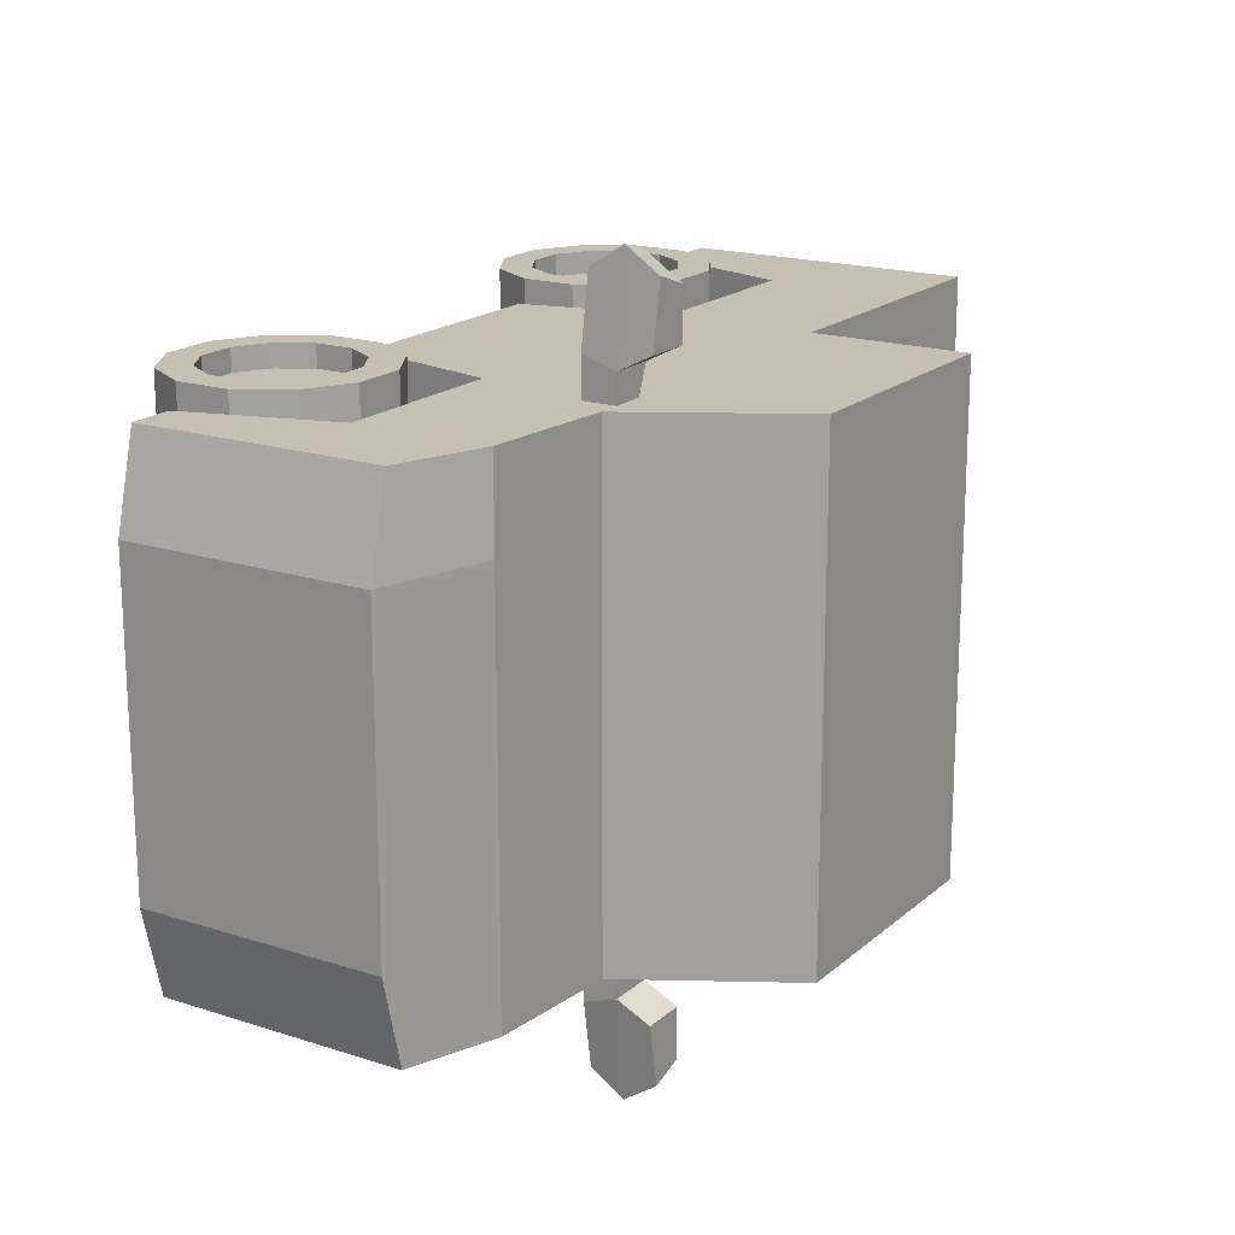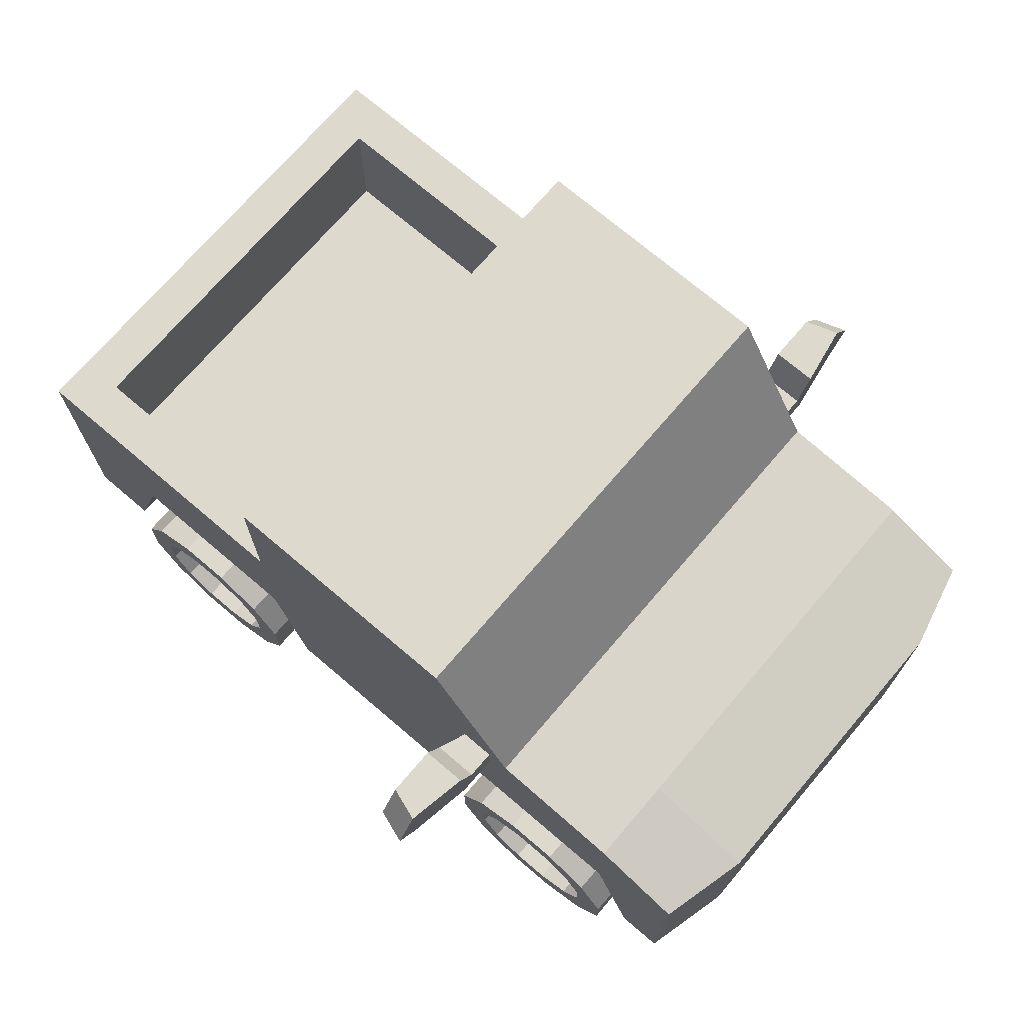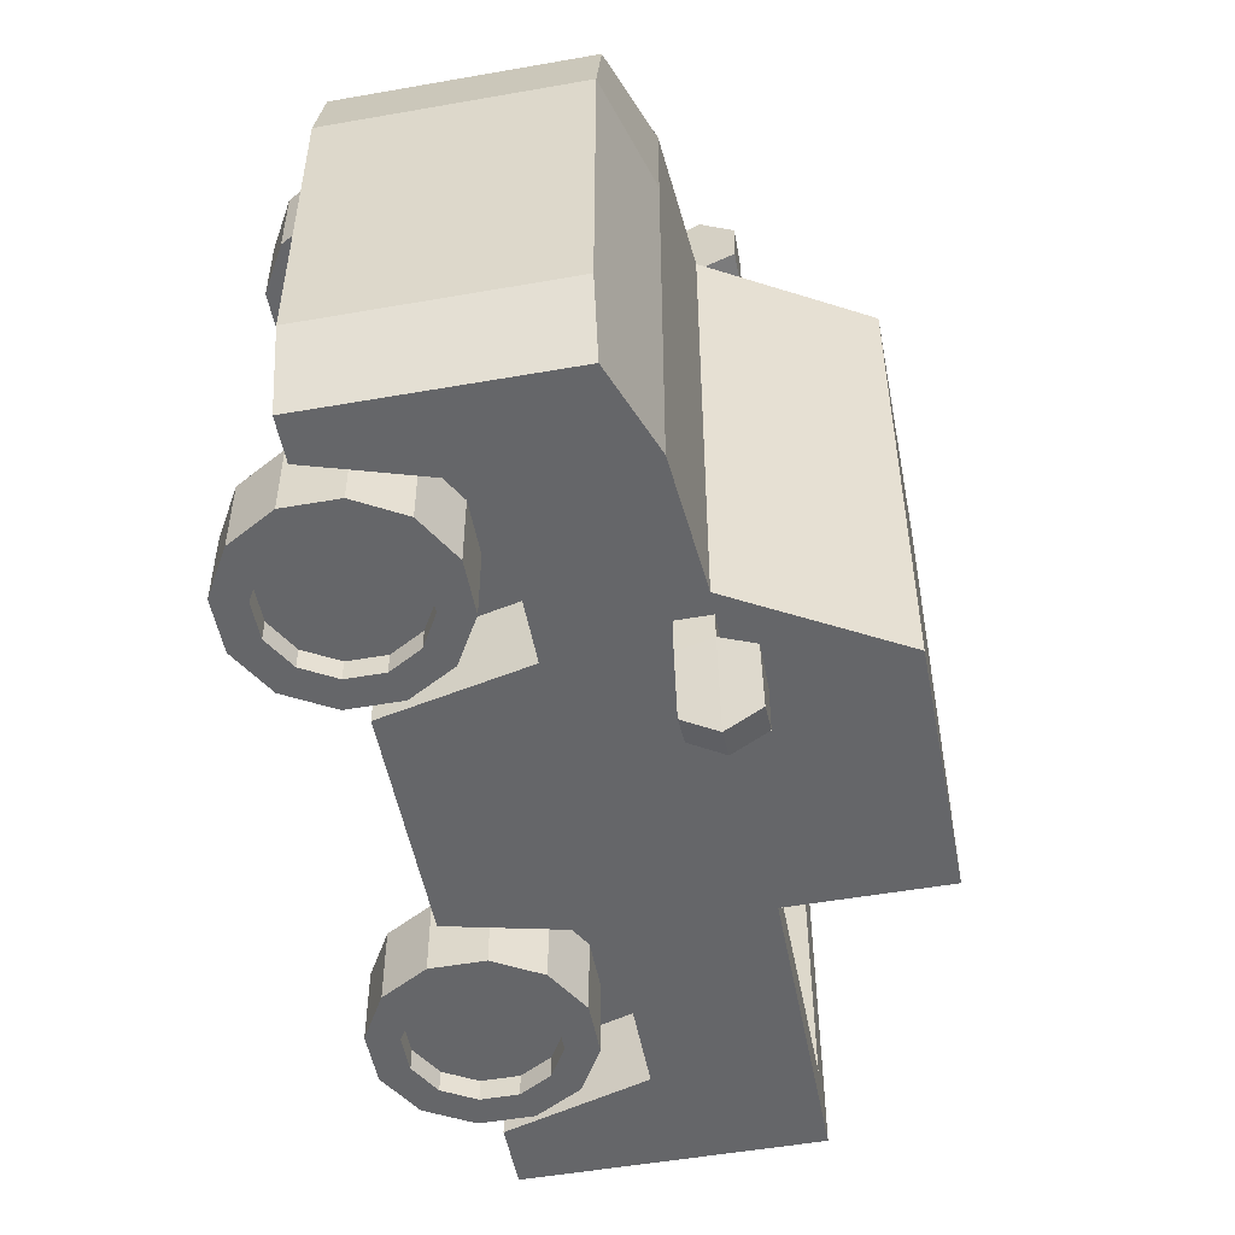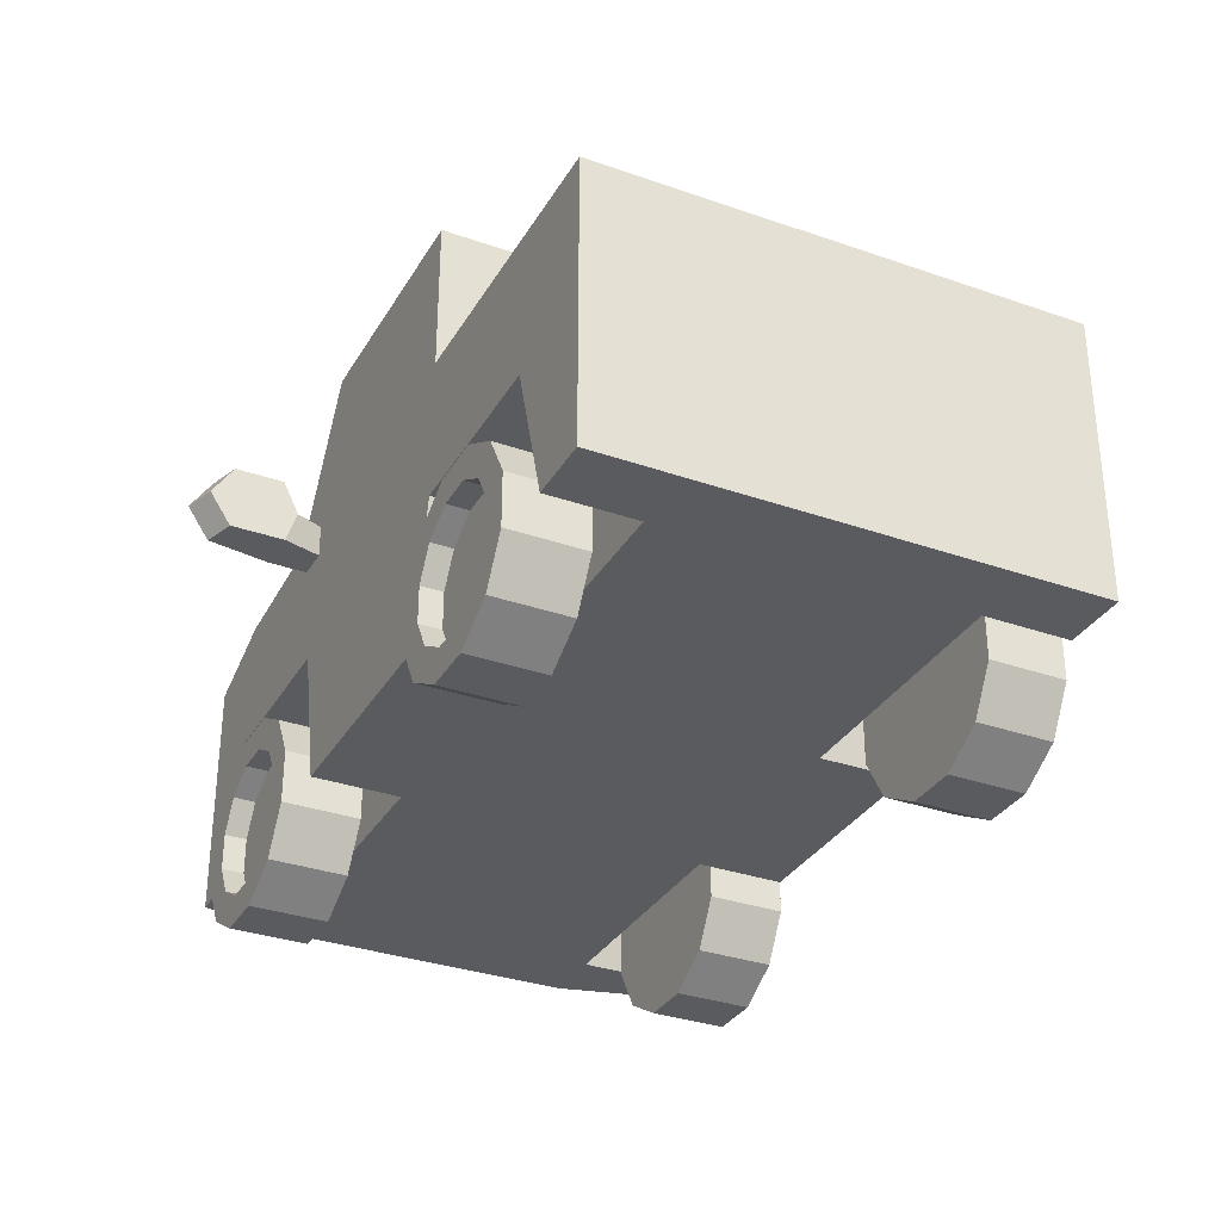
<metadata>
{"format":"obj","ext":"obj","renderer":"f3d","projection":"perspective","resolution":1024,"background":"white","views":[{"elev":18.1,"azim":122.2,"up":"+Z"},{"elev":71.9,"azim":40.5,"up":"+Y"},{"elev":-51.8,"azim":100.8,"up":"+Z"},{"elev":-32.5,"azim":-116.0,"up":"+Y"}]}
</metadata>
<code>
o mirror_left
v 0.4375 1.156 -0.8125
v 0.4062 1.156 -0.9844
v 0.4375 0.9688 -0.7969
v 0.4062 0.9688 -0.9844
v 0.3125 1.156 -0.8125
v 0.3125 1.156 -0.9531
v 0.3125 0.9688 -0.7969
v 0.3125 0.9688 -0.9531
v 0.4375 1.062 -0.7656
v 0.4062 1.062 -1.047
v 0.3125 1.062 -1.016
v 0.3125 1.062 -0.7656
v 0.4375 0.9688 -0.6875
v 0.3438 1.062 -0.6875
v 0.4375 1.062 -0.6875
v 0.3438 0.9688 -0.6875
f 4 10 9 3
f 7 12 11 8
f 5 1 2 6
f 4 3 7 8
f 13 15 14 16
f 8 11 10 4
f 1 9 10 2
f 2 10 11 6
f 6 11 12 5
f 5 12 9 1
f 15 13 3 9
f 14 15 9 12
f 16 14 12 7
f 13 16 7 3
o mirror_right
v 0.4375 1.156 0.8125
v 0.4062 1.156 0.9844
v 0.4375 0.9688 0.7969
v 0.4062 0.9688 0.9844
v 0.3125 1.156 0.8125
v 0.3125 1.156 0.9531
v 0.3125 0.9688 0.7969
v 0.3125 0.9688 0.9531
v 0.4375 1.062 0.7656
v 0.4062 1.062 1.047
v 0.3125 1.062 1.016
v 0.3125 1.062 0.7656
v 0.4375 0.9688 0.6875
v 0.3438 1.062 0.6875
v 0.4375 1.062 0.6875
v 0.3438 0.9688 0.6875
f 25 26 20 19
f 27 28 23 24
f 18 17 21 22
f 23 19 20 24
f 30 31 29 32
f 26 27 24 20
f 26 25 17 18
f 27 26 18 22
f 28 27 22 21
f 25 28 21 17
f 19 29 31 25
f 25 31 30 28
f 28 30 32 23
f 23 32 29 19
o body
v 1.125 0.9375 -0.6875
v 1.125 0.25 0.6875
v 1.125 0.25 -0.6875
v -1.312 1.062 0.6875
v -1.312 1.062 -0.6875
v -1.312 0.25 0.6875
v -1.312 0.25 -0.6875
v 1.125 0.9375 0.6875
v -1.188 1.062 0.6875
v -1.188 1.062 -0.6875
v -1.125 0.25 -0.6875
v -1.125 0.25 0.6875
v 0.875 1.031 -0.6875
v 0.875 1.031 0.6875
v 1 0.25 0.6875
v 1 0.25 -0.6875
v 0.5 1.062 0.6875
v 0.5 1.062 -0.6875
v 0.2812 0.25 -0.6875
v 0.2812 0.25 0.6875
v -0.4688 1.062 0.6875
v -0.4688 1.062 -0.6875
v -0.375 0.25 -0.6875
v -0.375 0.25 0.6875
v -0.4688 0.6562 0.6875
v 0.375 0.6562 0.6875
v 0.875 0.6562 0.6875
v 1.125 0.6562 0.6875
v 1.125 0.6562 -0.6875
v 0.875 0.6562 -0.6875
v 0.375 0.6562 -0.6875
v -0.4688 0.6562 -0.6875
v -1 0.6562 -0.6875
v -1.312 0.6562 -0.6875
v -1.312 0.6562 0.6875
v -1 0.6562 0.6875
v -1.312 0.8594 -0.6875
v -1.312 0.8594 0.6875
v -1 0.8594 0.6875
v -0.4688 0.8594 0.6875
v 0.375 0.8594 0.6875
v 0.875 0.8594 0.6875
v 1.125 0.8594 0.6875
v 1.125 0.8594 -0.6875
v 0.875 0.8594 -0.6875
v 0.375 0.8594 -0.6875
v -0.4688 0.8594 -0.6875
v -1 0.8594 -0.6875
v -1.312 0.8594 0.4375
v -1.312 1.062 0.4375
v -1.188 1.062 0.5625
v -0.4688 1.062 0.5625
v 0.5 1.062 0.4375
v 0.875 1.031 0.4375
v 1.188 0.9375 0.4375
v 1.188 0.8594 0.4375
v 1.188 0.6562 0.4375
v 1.188 0.25 0.4375
v 1 0.25 0.4375
v 0.2812 0.25 0.4375
v -0.375 0.25 0.4375
v -1.125 0.25 0.4375
v -1.312 0.25 0.4375
v -1.312 0.6562 0.4375
v -1.312 1.062 -0.4375
v -1.188 1.062 -0.5625
v -0.4688 1.062 -0.5625
v 0.5 1.062 -0.4375
v 0.875 1.031 -0.4375
v 1.188 0.9375 -0.4375
v 1.188 0.8594 -0.4375
v 1.188 0.6562 -0.4375
v 1.188 0.25 -0.4375
v 1 0.25 -0.4375
v 0.2812 0.25 -0.4375
v -0.375 0.25 -0.4375
v -1.125 0.25 -0.4375
v -1.312 0.25 -0.4375
v -1.312 0.6562 -0.4375
v -1.312 0.8594 -0.4375
v 0.875 0.6562 -0.4375
v 0.375 0.6562 -0.4375
v -0.4688 0.6562 -0.4375
v -1 0.6562 -0.4375
v -1 0.6562 0.4375
v -0.4688 0.6562 0.4375
v 0.375 0.6562 0.4375
v 0.875 0.6562 0.4375
v -0.4688 1.5 -0.6875
v -0.4688 1.5 -0.4375
v 0.25 1.5 -0.4375
v 0.25 1.5 -0.6875
v 0.25 1.5 0.4375
v -0.4688 1.5 0.4375
v 0.25 1.5 0.6875
v -0.4688 1.5 0.6875
v -0.4688 0.6875 0.5625
v -1.188 0.6875 -0.5625
v -0.4688 0.6875 -0.5625
v -1.188 0.6875 0.5625
f 46 86 85 49
f 41 83 82 36
f 38 95 94 44
f 40 87 86 46
f 47 91 90 34
f 127 125 126 128
f 56 93 92 52
f 53 84 83 41
f 58 73 72 57
f 59 74 73 58
f 60 75 74 59
f 60 89 88 75
f 62 77 76 61
f 63 78 77 62
f 64 79 78 63
f 65 80 79 64
f 66 69 80 65
f 70 81 96 67
f 68 71 70 67
f 57 72 71 68
f 36 82 81 70
f 36 70 71 41
f 41 71 72 53
f 53 72 73 49
f 49 73 74 46
f 46 74 75 40
f 75 88 87 40
f 33 76 77 45
f 45 77 78 50
f 50 78 79 54
f 54 79 80 42
f 42 80 69 37
f 82 97 112 81
f 83 98 97 82
f 129 131 130 132
f 125 123 122 126
f 86 101 100 85
f 87 102 101 86
f 88 103 102 87
f 89 104 103 88
f 91 106 105 90
f 92 107 106 91
f 93 108 107 92
f 94 109 108 93
f 95 110 109 94
f 81 112 111 96
f 37 97 98 42
f 42 98 99 54
f 121 122 123 124
f 50 100 101 45
f 45 101 102 33
f 33 102 103 76
f 76 103 104 61
f 35 105 106 48
f 51 107 108 55
f 43 109 110 39
f 66 111 112 69
f 69 112 97 37
f 95 38 67 96
f 65 43 39 66
f 63 51 55 64
f 61 35 48 62
f 34 90 89 60
f 59 47 34 60
f 57 56 52 58
f 67 38 44 68
f 90 105 104 89
f 96 111 110 95
f 105 35 61 104
f 111 66 39 110
f 62 113 114 63
f 113 106 107 114
f 48 106 113 62
f 63 114 107 51
f 64 115 116 65
f 109 116 115 108
f 65 116 109 43
f 55 108 115 64
f 68 117 118 57
f 117 94 93 118
f 57 118 93 56
f 44 94 117 68
f 58 119 120 59
f 119 92 91 120
f 59 120 91 47
f 52 92 119 58
f 122 121 54 99
f 124 123 100 50
f 121 124 50 54
f 123 125 85 100
f 126 122 99 84
f 125 127 49 85
f 128 126 84 53
f 127 128 53 49
f 131 129 84 99
f 130 131 99 98
f 132 130 98 83
f 129 132 83 84
o cylinder
v 0.6438 0.2813 -0.5156
v 0.7191 0.5625 -0.5156
v 0.7191 0.5625 -0.7344
v 0.8496 0.4871 -0.5156
v 0.8496 0.4871 -0.7344
v 0.925 0.3566 -0.5156
v 0.925 0.3566 -0.7344
v 0.925 0.2059 -0.5156
v 0.925 0.2059 -0.7344
v 0.8496 0.07536 -0.5156
v 0.8496 0.07536 -0.7344
v 0.7191 1.11e-16 -0.5156
v 0.7191 1.11e-16 -0.7344
v 0.5684 0 -0.5156
v 0.5684 0 -0.7344
v 0.4379 0.07536 -0.5156
v 0.4379 0.07536 -0.7344
v 0.3625 0.2059 -0.5156
v 0.3625 0.2059 -0.7344
v 0.3625 0.3566 -0.5156
v 0.3625 0.3566 -0.7344
v 0.4379 0.4871 -0.5156
v 0.4379 0.4871 -0.7344
v 0.5684 0.5625 -0.5156
v 0.5684 0.5625 -0.7344
v 0.4484 0.3336 -0.7344
v 0.5008 0.4242 -0.7344
v 0.5914 0.4766 -0.7344
v 0.6961 0.4766 -0.7344
v 0.7867 0.4242 -0.7344
v 0.8391 0.3336 -0.7344
v 0.8391 0.2289 -0.7344
v 0.7867 0.1383 -0.7344
v 0.6961 0.08594 -0.7344
v 0.5914 0.08594 -0.7344
v 0.5008 0.1383 -0.7344
v 0.4484 0.2289 -0.7344
v 0.4484 0.3336 -0.6719
v 0.5008 0.4242 -0.6719
v 0.6438 0.2813 -0.6719
v 0.5914 0.4766 -0.6719
v 0.6961 0.4766 -0.6719
v 0.7867 0.4242 -0.6719
v 0.8391 0.3336 -0.6719
v 0.8391 0.2289 -0.6719
v 0.7867 0.1383 -0.6719
v 0.6961 0.08594 -0.6719
v 0.5914 0.08594 -0.6719
v 0.5008 0.1383 -0.6719
v 0.4484 0.2289 -0.6719
f 136 134 133
f 134 136 137 135
f 174 175 172
f 138 136 133
f 136 138 139 137
f 175 176 172
f 140 138 133
f 138 140 141 139
f 176 177 172
f 142 140 133
f 140 142 143 141
f 177 178 172
f 144 142 133
f 142 144 145 143
f 178 179 172
f 146 144 133
f 144 146 147 145
f 179 180 172
f 148 146 133
f 146 148 149 147
f 180 181 172
f 150 148 133
f 148 150 151 149
f 181 182 172
f 152 150 133
f 150 152 153 151
f 182 170 172
f 154 152 133
f 152 154 155 153
f 170 171 172
f 156 154 133
f 154 156 157 155
f 171 173 172
f 134 156 133
f 156 134 135 157
f 173 174 172
f 159 158 153 155
f 160 159 155 157
f 161 160 157 135
f 162 161 135 137
f 163 162 137 139
f 164 163 139 141
f 165 164 141 143
f 166 165 143 145
f 167 166 145 147
f 168 167 147 149
f 169 168 149 151
f 158 169 151 153
f 171 170 158 159
f 173 171 159 160
f 174 173 160 161
f 175 174 161 162
f 176 175 162 163
f 177 176 163 164
f 178 177 164 165
f 179 178 165 166
f 180 179 166 167
f 181 180 167 168
f 182 181 168 169
f 170 182 169 158
o cylinder
v 0.6438 0.2813 0.5156
v 0.7191 0.5625 0.5156
v 0.7191 0.5625 0.7344
v 0.8496 0.4871 0.5156
v 0.8496 0.4871 0.7344
v 0.925 0.3566 0.5156
v 0.925 0.3566 0.7344
v 0.925 0.2059 0.5156
v 0.925 0.2059 0.7344
v 0.8496 0.07536 0.5156
v 0.8496 0.07536 0.7344
v 0.7191 1.11e-16 0.5156
v 0.7191 1.11e-16 0.7344
v 0.5684 0 0.5156
v 0.5684 0 0.7344
v 0.4379 0.07536 0.5156
v 0.4379 0.07536 0.7344
v 0.3625 0.2059 0.5156
v 0.3625 0.2059 0.7344
v 0.3625 0.3566 0.5156
v 0.3625 0.3566 0.7344
v 0.4379 0.4871 0.5156
v 0.4379 0.4871 0.7344
v 0.5684 0.5625 0.5156
v 0.5684 0.5625 0.7344
v 0.4484 0.3336 0.7344
v 0.5008 0.4242 0.7344
v 0.5914 0.4766 0.7344
v 0.6961 0.4766 0.7344
v 0.7867 0.4242 0.7344
v 0.8391 0.3336 0.7344
v 0.8391 0.2289 0.7344
v 0.7867 0.1383 0.7344
v 0.6961 0.08594 0.7344
v 0.5914 0.08594 0.7344
v 0.5008 0.1383 0.7344
v 0.4484 0.2289 0.7344
v 0.4484 0.3336 0.6719
v 0.5008 0.4242 0.6719
v 0.6438 0.2813 0.6719
v 0.5914 0.4766 0.6719
v 0.6961 0.4766 0.6719
v 0.7867 0.4242 0.6719
v 0.8391 0.3336 0.6719
v 0.8391 0.2289 0.6719
v 0.7867 0.1383 0.6719
v 0.6961 0.08594 0.6719
v 0.5914 0.08594 0.6719
v 0.5008 0.1383 0.6719
v 0.4484 0.2289 0.6719
f 184 186 183
f 187 186 184 185
f 225 224 222
f 186 188 183
f 189 188 186 187
f 226 225 222
f 188 190 183
f 191 190 188 189
f 227 226 222
f 190 192 183
f 193 192 190 191
f 228 227 222
f 192 194 183
f 195 194 192 193
f 229 228 222
f 194 196 183
f 197 196 194 195
f 230 229 222
f 196 198 183
f 199 198 196 197
f 231 230 222
f 198 200 183
f 201 200 198 199
f 232 231 222
f 200 202 183
f 203 202 200 201
f 220 232 222
f 202 204 183
f 205 204 202 203
f 221 220 222
f 204 206 183
f 207 206 204 205
f 223 221 222
f 206 184 183
f 185 184 206 207
f 224 223 222
f 203 208 209 205
f 205 209 210 207
f 207 210 211 185
f 185 211 212 187
f 187 212 213 189
f 189 213 214 191
f 191 214 215 193
f 193 215 216 195
f 195 216 217 197
f 197 217 218 199
f 199 218 219 201
f 201 219 208 203
f 208 220 221 209
f 209 221 223 210
f 210 223 224 211
f 211 224 225 212
f 212 225 226 213
f 213 226 227 214
f 214 227 228 215
f 215 228 229 216
f 216 229 230 217
f 217 230 231 218
f 218 231 232 219
f 219 232 220 208
o cylinder
v -0.7469 0.2813 0.5156
v -0.6715 0.5625 0.5156
v -0.6715 0.5625 0.7344
v -0.541 0.4871 0.5156
v -0.541 0.4871 0.7344
v -0.4656 0.3566 0.5156
v -0.4656 0.3566 0.7344
v -0.4656 0.2059 0.5156
v -0.4656 0.2059 0.7344
v -0.541 0.07536 0.5156
v -0.541 0.07536 0.7344
v -0.6715 1.11e-16 0.5156
v -0.6715 1.11e-16 0.7344
v -0.8222 0 0.5156
v -0.8222 0 0.7344
v -0.9528 0.07536 0.5156
v -0.9528 0.07536 0.7344
v -1.028 0.2059 0.5156
v -1.028 0.2059 0.7344
v -1.028 0.3566 0.5156
v -1.028 0.3566 0.7344
v -0.9528 0.4871 0.5156
v -0.9528 0.4871 0.7344
v -0.8222 0.5625 0.5156
v -0.8222 0.5625 0.7344
v -0.9422 0.3336 0.7344
v -0.8899 0.4242 0.7344
v -0.7992 0.4766 0.7344
v -0.6945 0.4766 0.7344
v -0.6039 0.4242 0.7344
v -0.5516 0.3336 0.7344
v -0.5516 0.2289 0.7344
v -0.6039 0.1383 0.7344
v -0.6945 0.08594 0.7344
v -0.7992 0.08594 0.7344
v -0.8899 0.1383 0.7344
v -0.9422 0.2289 0.7344
v -0.9422 0.3336 0.6719
v -0.8899 0.4242 0.6719
v -0.7469 0.2813 0.6719
v -0.7992 0.4766 0.6719
v -0.6945 0.4766 0.6719
v -0.6039 0.4242 0.6719
v -0.5516 0.3336 0.6719
v -0.5516 0.2289 0.6719
v -0.6039 0.1383 0.6719
v -0.6945 0.08594 0.6719
v -0.7992 0.08594 0.6719
v -0.8899 0.1383 0.6719
v -0.9422 0.2289 0.6719
f 234 236 233
f 237 236 234 235
f 275 274 272
f 236 238 233
f 239 238 236 237
f 276 275 272
f 238 240 233
f 241 240 238 239
f 277 276 272
f 240 242 233
f 243 242 240 241
f 278 277 272
f 242 244 233
f 245 244 242 243
f 279 278 272
f 244 246 233
f 247 246 244 245
f 280 279 272
f 246 248 233
f 249 248 246 247
f 281 280 272
f 248 250 233
f 251 250 248 249
f 282 281 272
f 250 252 233
f 253 252 250 251
f 270 282 272
f 252 254 233
f 255 254 252 253
f 271 270 272
f 254 256 233
f 257 256 254 255
f 273 271 272
f 256 234 233
f 235 234 256 257
f 274 273 272
f 253 258 259 255
f 255 259 260 257
f 257 260 261 235
f 235 261 262 237
f 237 262 263 239
f 239 263 264 241
f 241 264 265 243
f 243 265 266 245
f 245 266 267 247
f 247 267 268 249
f 249 268 269 251
f 251 269 258 253
f 258 270 271 259
f 259 271 273 260
f 260 273 274 261
f 261 274 275 262
f 262 275 276 263
f 263 276 277 264
f 264 277 278 265
f 265 278 279 266
f 266 279 280 267
f 267 280 281 268
f 268 281 282 269
f 269 282 270 258
o cylinder
v -0.7469 0.2813 -0.5156
v -0.6715 0.5625 -0.5156
v -0.6715 0.5625 -0.7344
v -0.541 0.4871 -0.5156
v -0.541 0.4871 -0.7344
v -0.4656 0.3566 -0.5156
v -0.4656 0.3566 -0.7344
v -0.4656 0.2059 -0.5156
v -0.4656 0.2059 -0.7344
v -0.541 0.07536 -0.5156
v -0.541 0.07536 -0.7344
v -0.6715 1.11e-16 -0.5156
v -0.6715 1.11e-16 -0.7344
v -0.8222 0 -0.5156
v -0.8222 0 -0.7344
v -0.9528 0.07536 -0.5156
v -0.9528 0.07536 -0.7344
v -1.028 0.2059 -0.5156
v -1.028 0.2059 -0.7344
v -1.028 0.3566 -0.5156
v -1.028 0.3566 -0.7344
v -0.9528 0.4871 -0.5156
v -0.9528 0.4871 -0.7344
v -0.8222 0.5625 -0.5156
v -0.8222 0.5625 -0.7344
v -0.9422 0.3336 -0.7344
v -0.8899 0.4242 -0.7344
v -0.7992 0.4766 -0.7344
v -0.6945 0.4766 -0.7344
v -0.6039 0.4242 -0.7344
v -0.5516 0.3336 -0.7344
v -0.5516 0.2289 -0.7344
v -0.6039 0.1383 -0.7344
v -0.6945 0.08594 -0.7344
v -0.7992 0.08594 -0.7344
v -0.8899 0.1383 -0.7344
v -0.9422 0.2289 -0.7344
v -0.9422 0.3336 -0.6719
v -0.8899 0.4242 -0.6719
v -0.7469 0.2813 -0.6719
v -0.7992 0.4766 -0.6719
v -0.6945 0.4766 -0.6719
v -0.6039 0.4242 -0.6719
v -0.5516 0.3336 -0.6719
v -0.5516 0.2289 -0.6719
v -0.6039 0.1383 -0.6719
v -0.6945 0.08594 -0.6719
v -0.7992 0.08594 -0.6719
v -0.8899 0.1383 -0.6719
v -0.9422 0.2289 -0.6719
f 286 284 283
f 284 286 287 285
f 324 325 322
f 288 286 283
f 286 288 289 287
f 325 326 322
f 290 288 283
f 288 290 291 289
f 326 327 322
f 292 290 283
f 290 292 293 291
f 327 328 322
f 294 292 283
f 292 294 295 293
f 328 329 322
f 296 294 283
f 294 296 297 295
f 329 330 322
f 298 296 283
f 296 298 299 297
f 330 331 322
f 300 298 283
f 298 300 301 299
f 331 332 322
f 302 300 283
f 300 302 303 301
f 332 320 322
f 304 302 283
f 302 304 305 303
f 320 321 322
f 306 304 283
f 304 306 307 305
f 321 323 322
f 284 306 283
f 306 284 285 307
f 323 324 322
f 309 308 303 305
f 310 309 305 307
f 311 310 307 285
f 312 311 285 287
f 313 312 287 289
f 314 313 289 291
f 315 314 291 293
f 316 315 293 295
f 317 316 295 297
f 318 317 297 299
f 319 318 299 301
f 308 319 301 303
f 321 320 308 309
f 323 321 309 310
f 324 323 310 311
f 325 324 311 312
f 326 325 312 313
f 327 326 313 314
f 328 327 314 315
f 329 328 315 316
f 330 329 316 317
f 331 330 317 318
f 332 331 318 319
f 320 332 319 308

</code>
